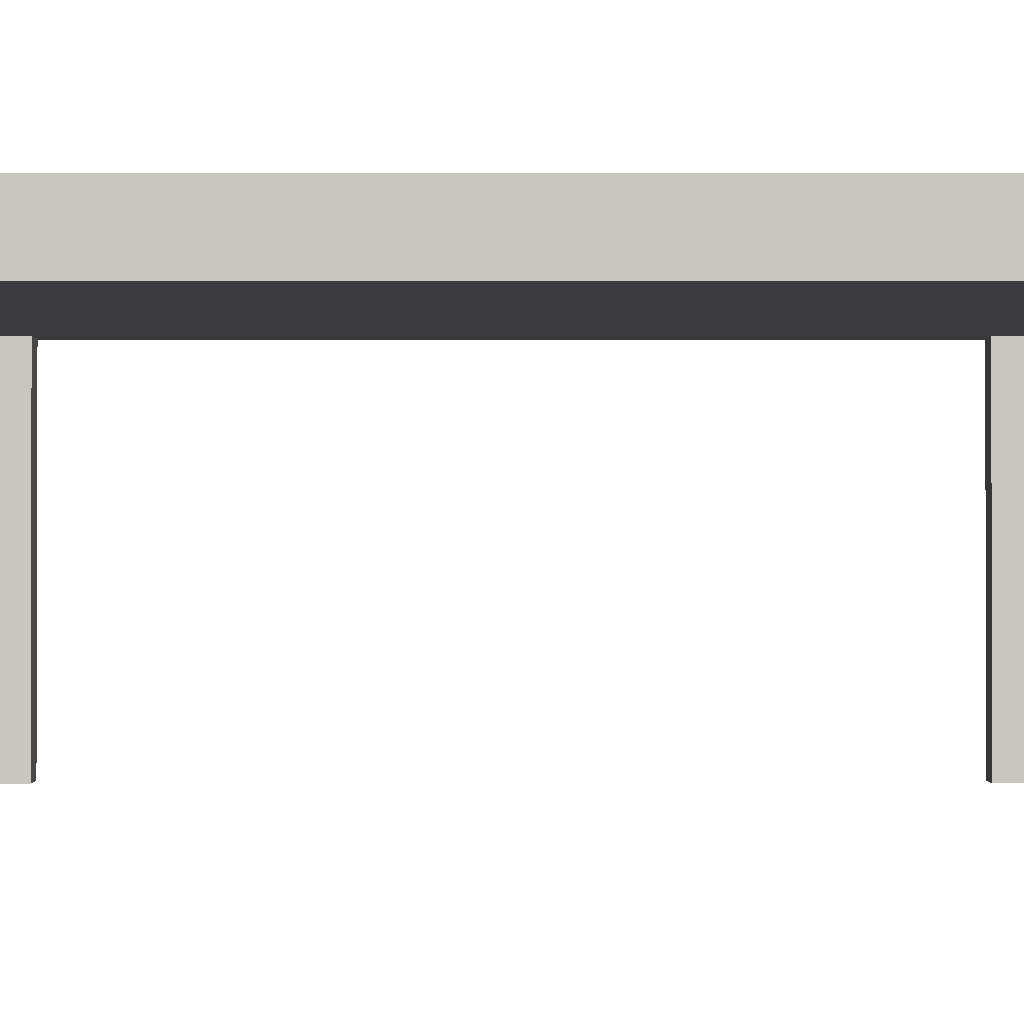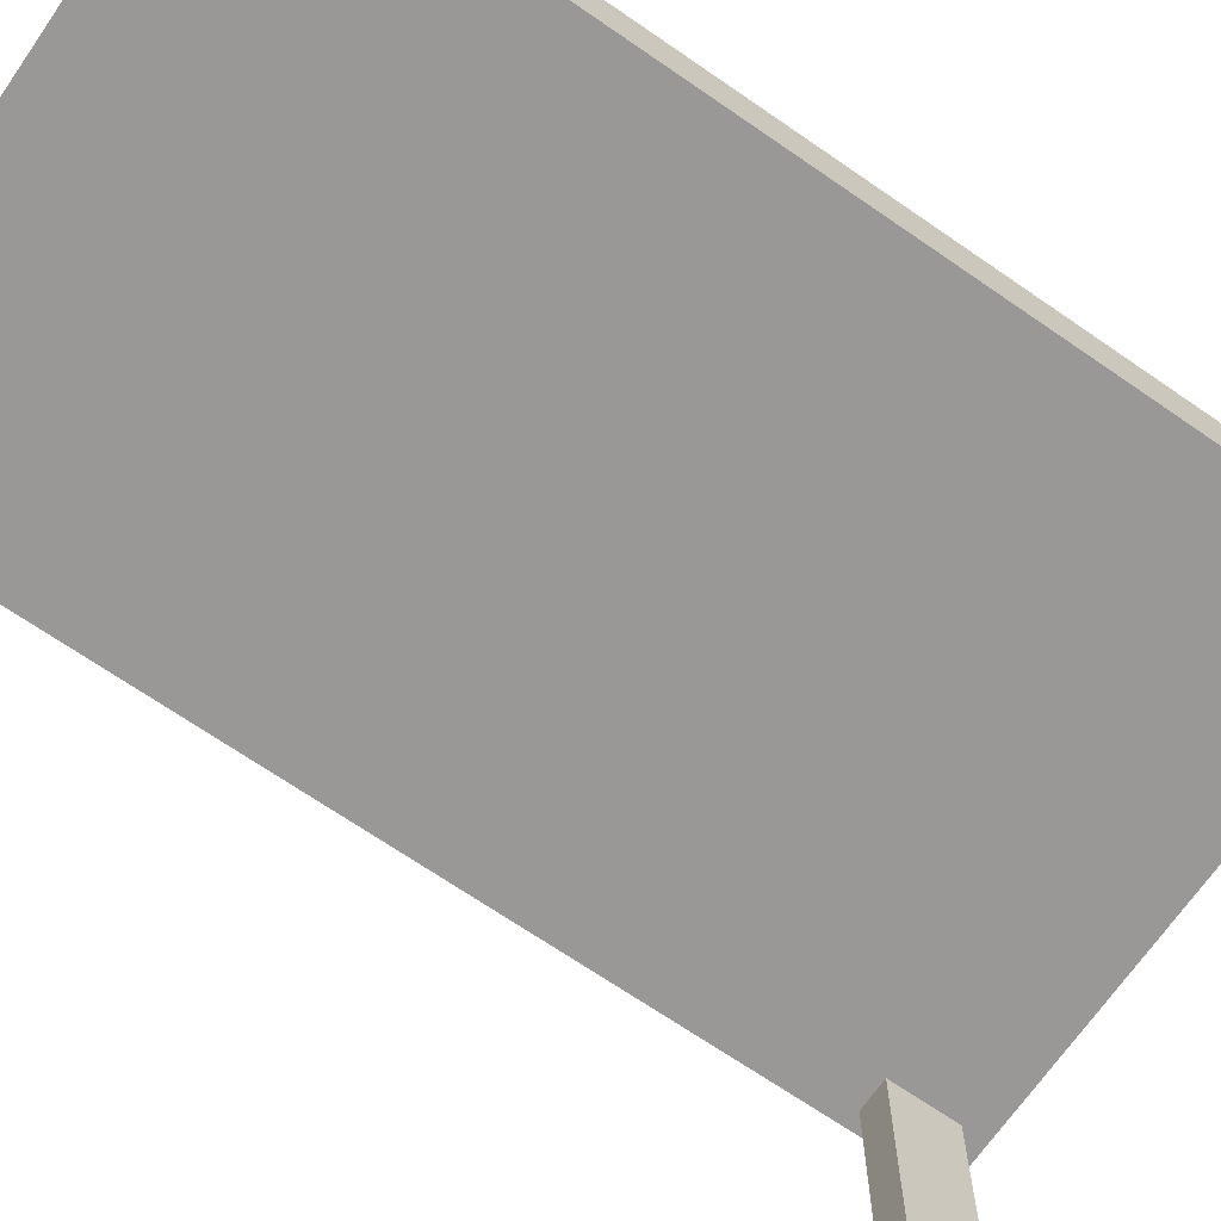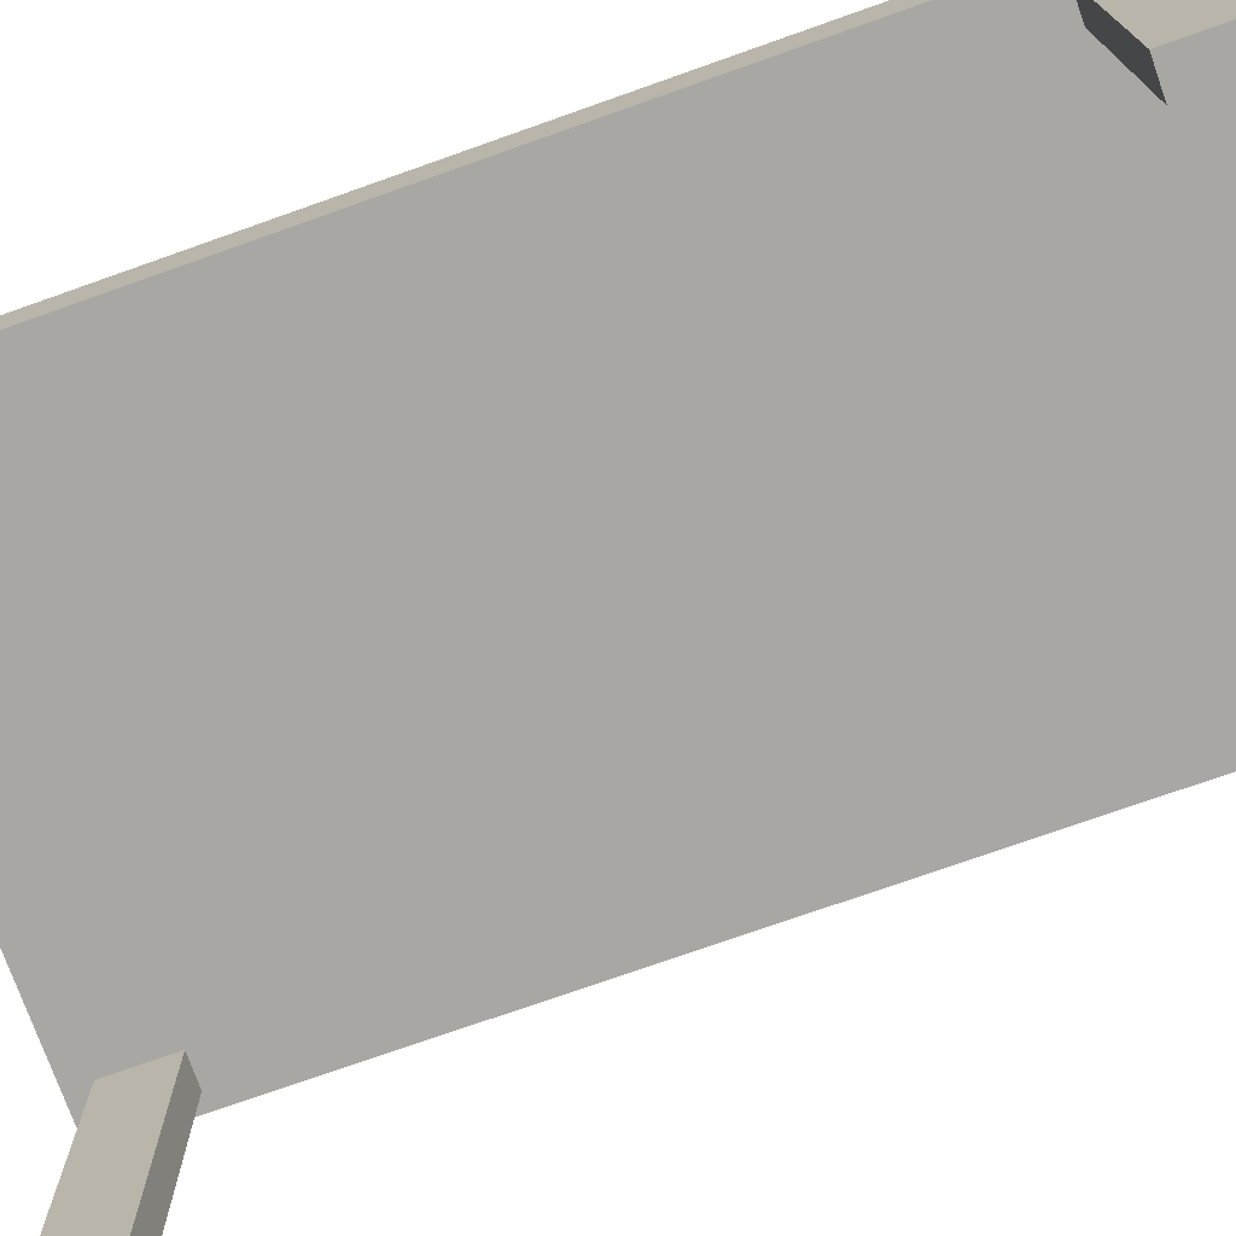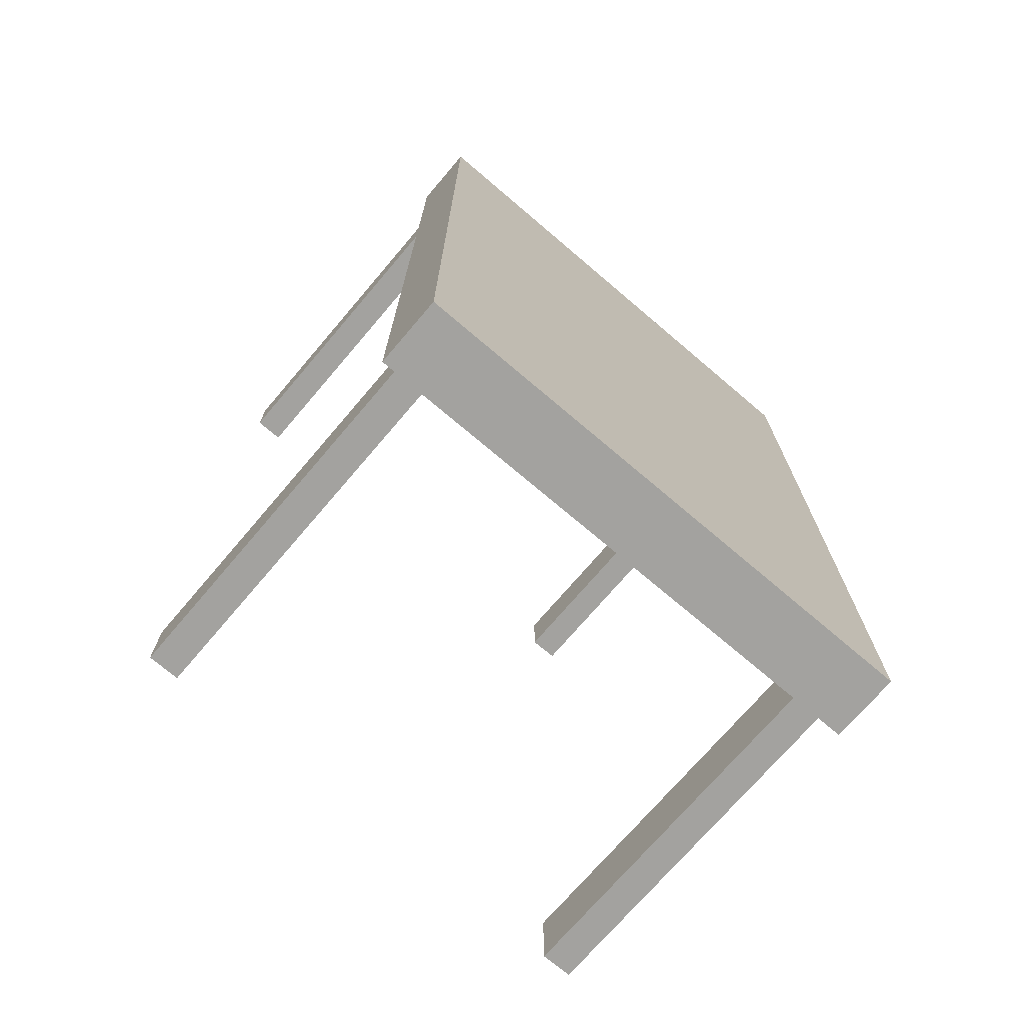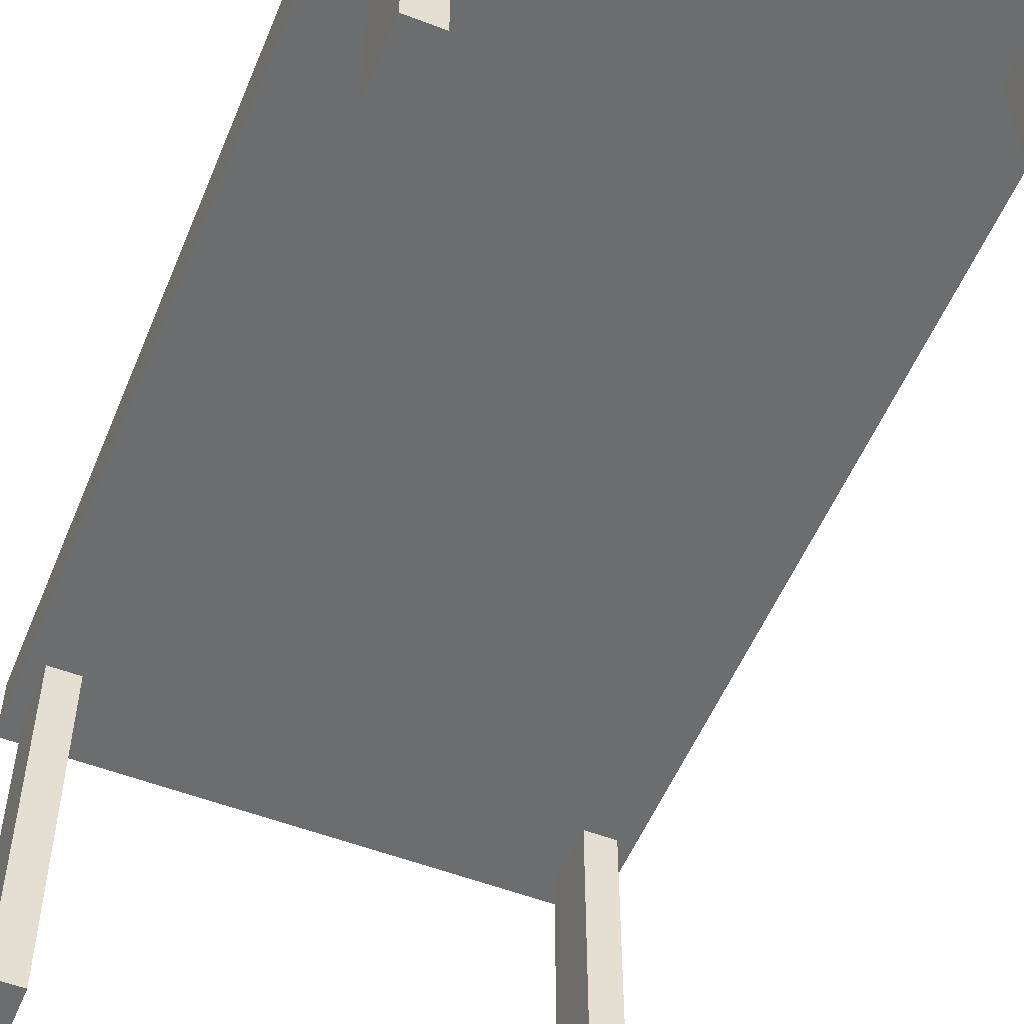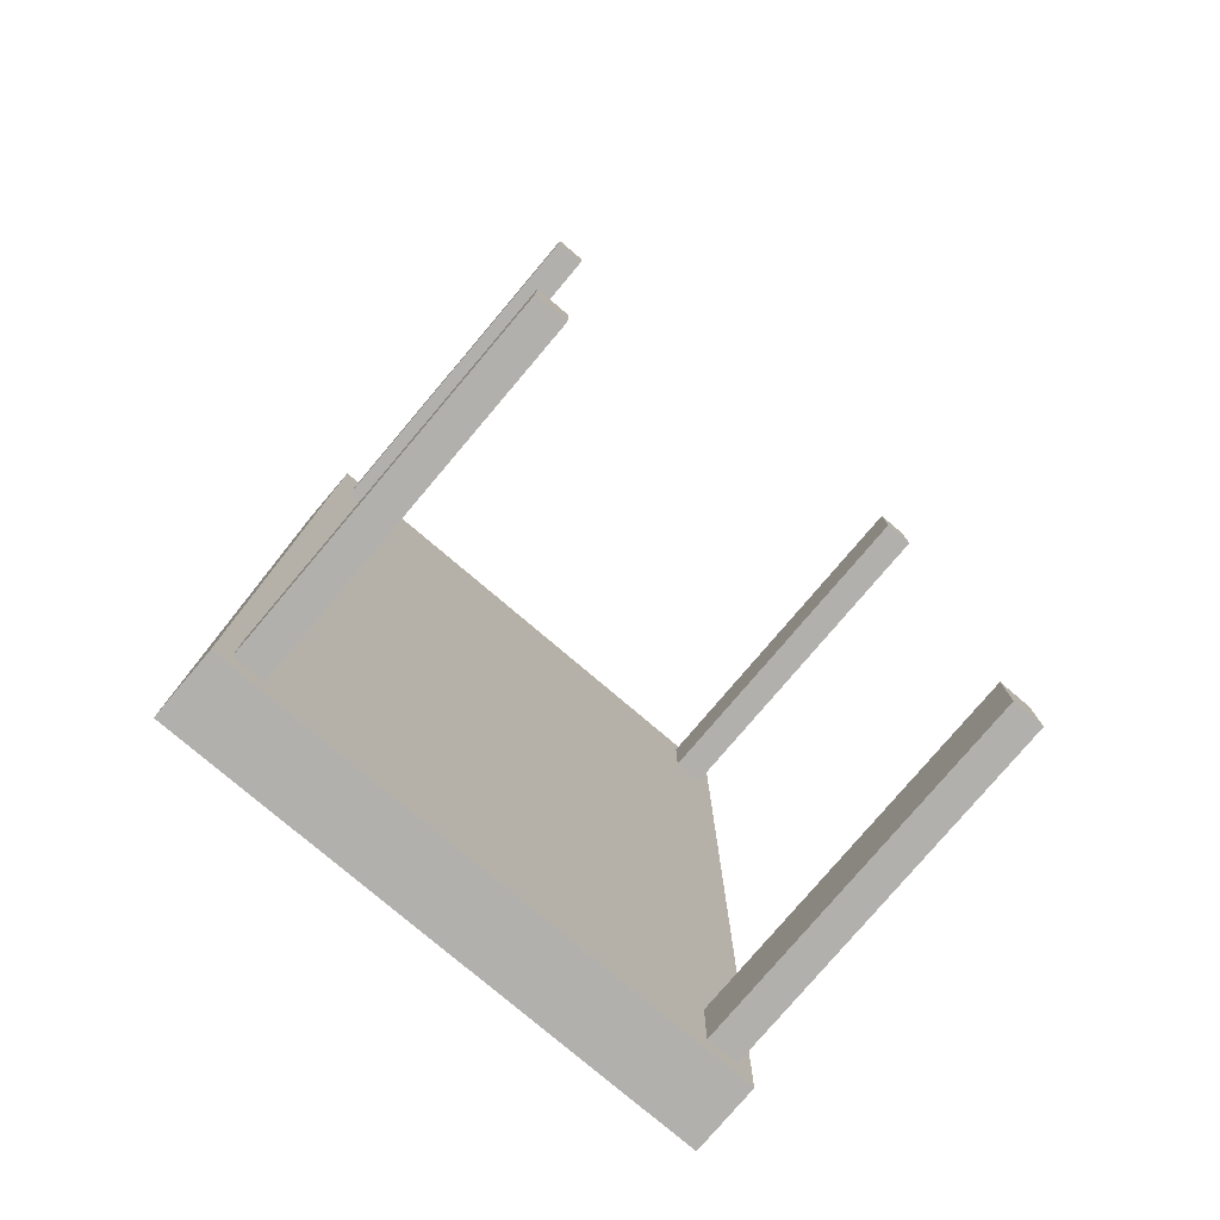
<metadata>
{"format":"obj","ext":"obj","renderer":"f3d","projection":"perspective","resolution":1024,"background":"white","views":[{"elev":-0.9,"azim":-90.1,"up":"+Y"},{"elev":-68.6,"azim":55.3,"up":"+Y"},{"elev":-74.5,"azim":-70.5,"up":"+Y"},{"elev":-72.5,"azim":139.6,"up":"+Z"},{"elev":-53.9,"azim":157.8,"up":"+Y"},{"elev":-78.7,"azim":-40.3,"up":"+Z"}]}
</metadata>
<code>
o Cube
v -23.51 34.76 41.62
v -25 39.67 43.83
v -23.51 34.76 -41.62
v -25 39.67 -43.83
v 23.51 34.76 41.62
v 25 39.67 43.83
v 23.51 34.76 -41.62
v 25 39.67 -43.83
v -23.51 34.76 35.62
v 23.51 34.76 35.62
v -20.62 34.76 -41.62
v 20.62 34.76 41.62
v 20.62 34.76 35.62
v -20.62 34.76 41.62
v 25 33.27 43.83
v 23.51 34.76 -35.62
v -20.62 34.76 35.62
v -23.51 34.76 -35.62
v -25 33.27 43.83
v -20.62 34.76 -35.62
v 20.62 34.76 -41.62
v -25 33.27 -43.83
v 20.62 34.76 -35.62
v 25 33.27 -43.83
v 20.62 0.08498 41.62
v 23.51 0.08498 41.62
v 23.51 0.08498 35.62
v 20.62 0.08498 35.62
v -23.51 0.08498 35.62
v -23.51 0.08498 41.62
v -20.62 0.08498 35.62
v -20.62 0.08498 41.62
v -20.62 0.08498 -41.62
v -23.51 0.08498 -41.62
v -23.51 0.08498 -35.62
v -20.62 0.08498 -35.62
v 23.51 0.08498 -35.62
v 23.51 0.08498 -41.62
v 20.62 0.08498 -41.62
v 20.62 0.08498 -35.62
f 23 21 39 40
f 11 20 36 33
f 16 23 40 37
f 17 14 32 31
f 28 27 26 25
f 39 38 37 40
f 34 33 36 35
f 29 31 32 30
f 5 12 25 26
f 1 9 29 30
f 10 5 26 27
f 3 11 33 34
f 9 17 31 29
f 7 16 37 38
f 13 10 27 28
f 18 3 34 35
f 14 1 30 32
f 21 7 38 39
f 12 13 28 25
f 20 18 35 36
f 22 24 8 4
f 24 15 6 8
f 19 2 6 15
f 19 22 4 2
f 8 6 2 4
f 24 22 19 15

</code>
